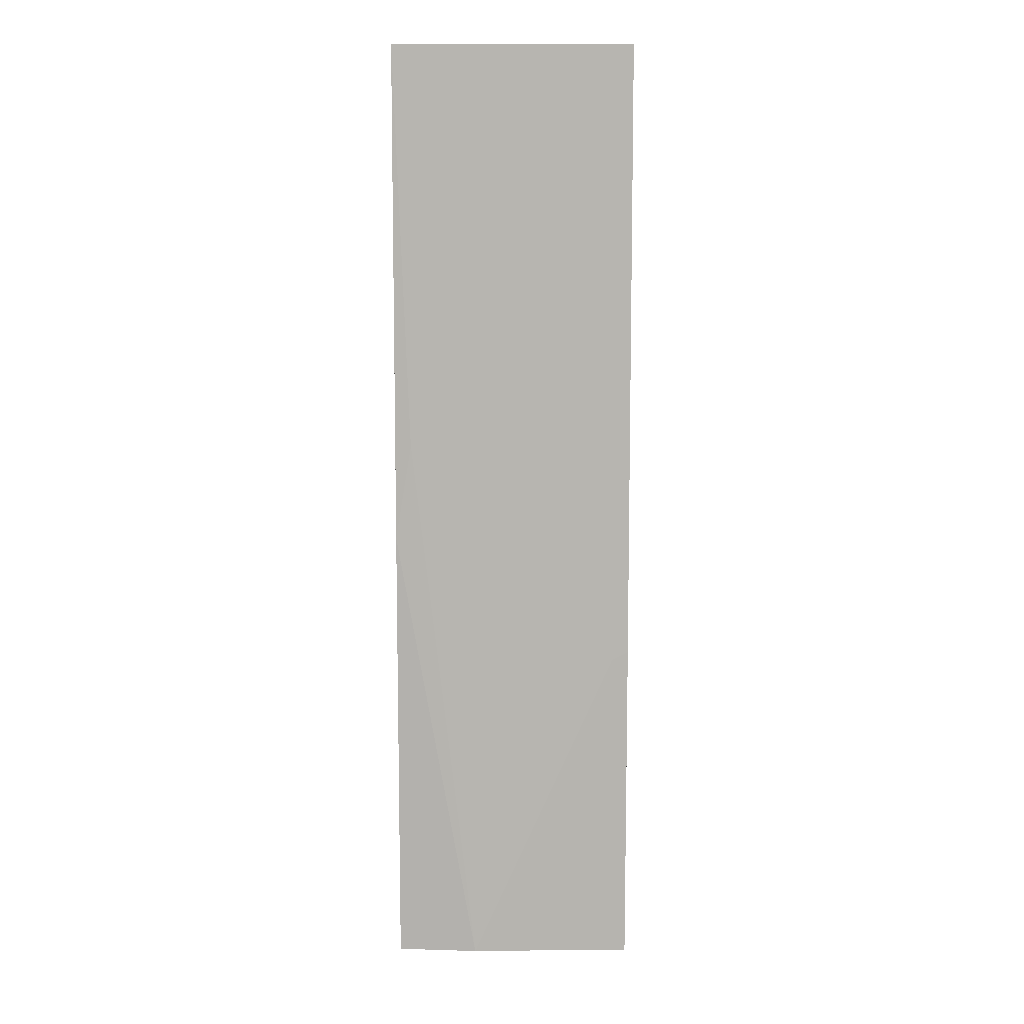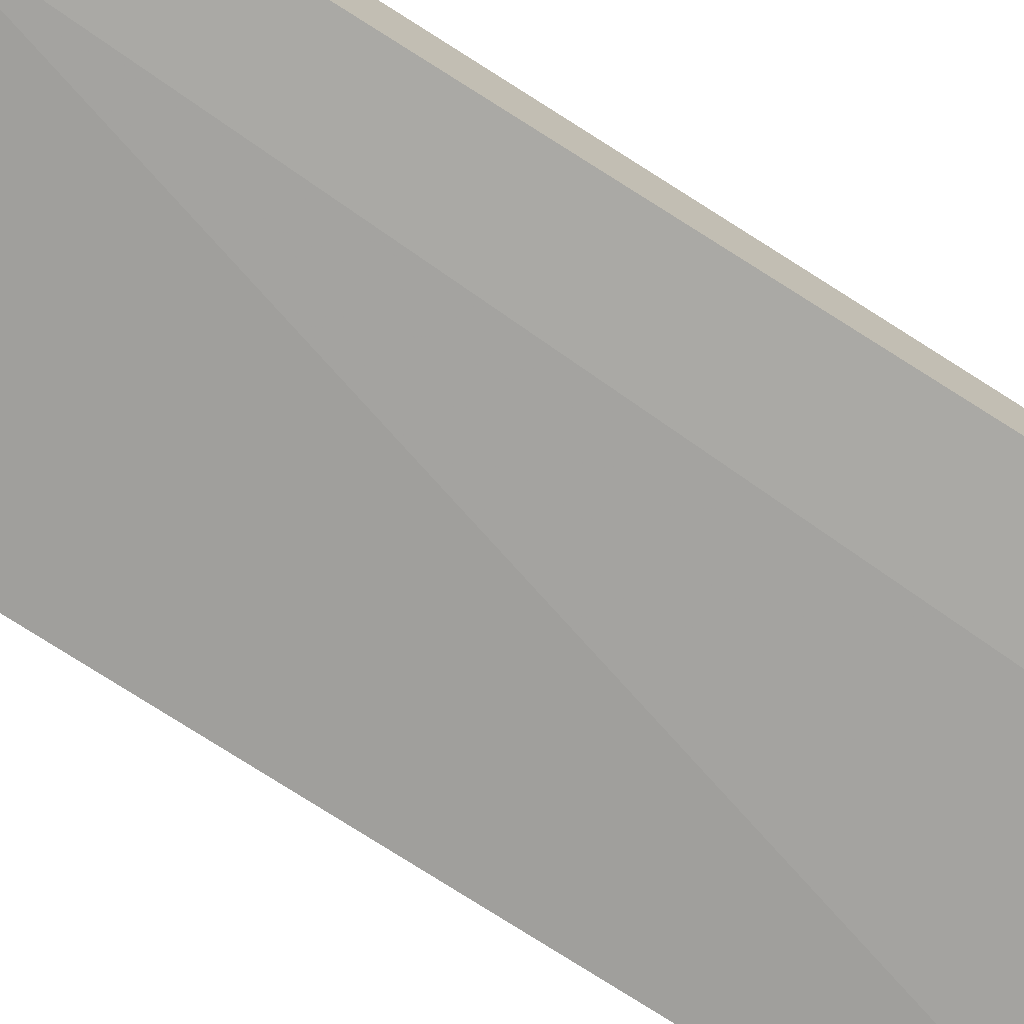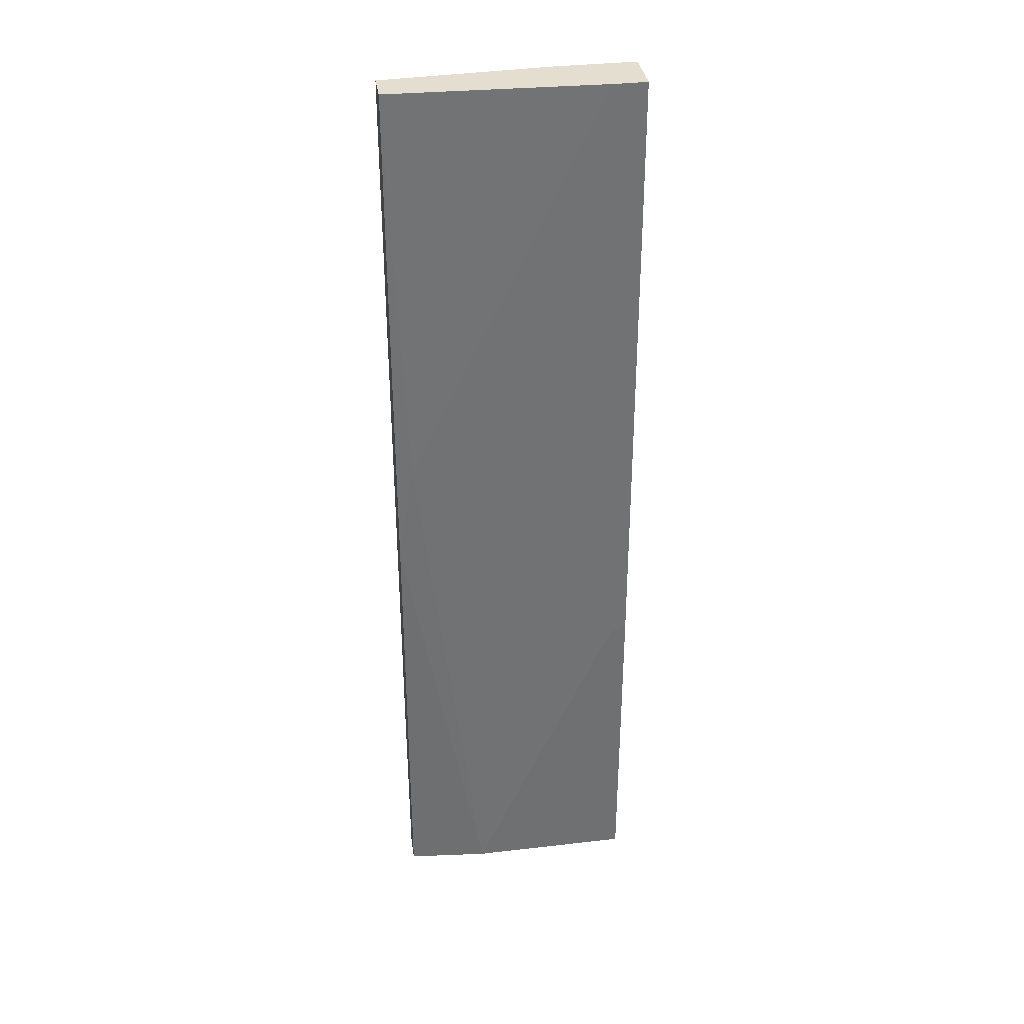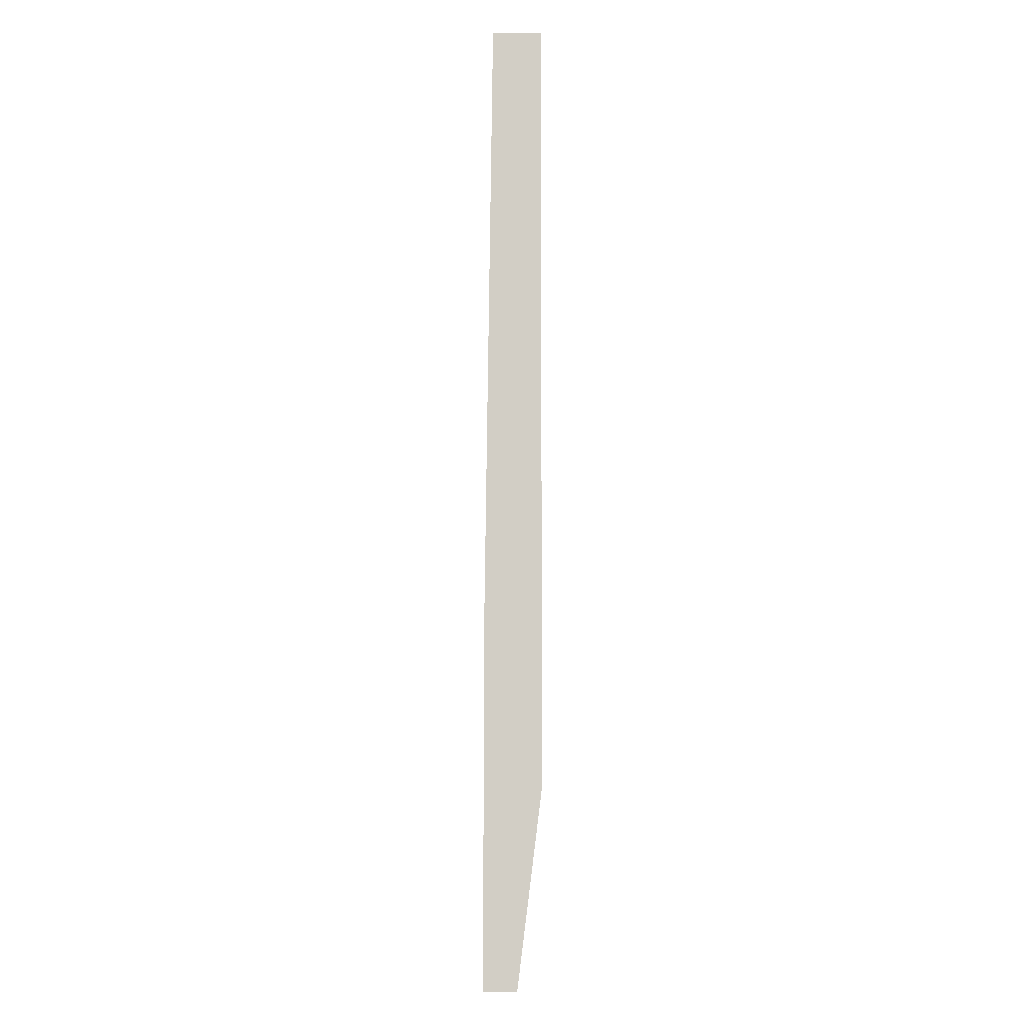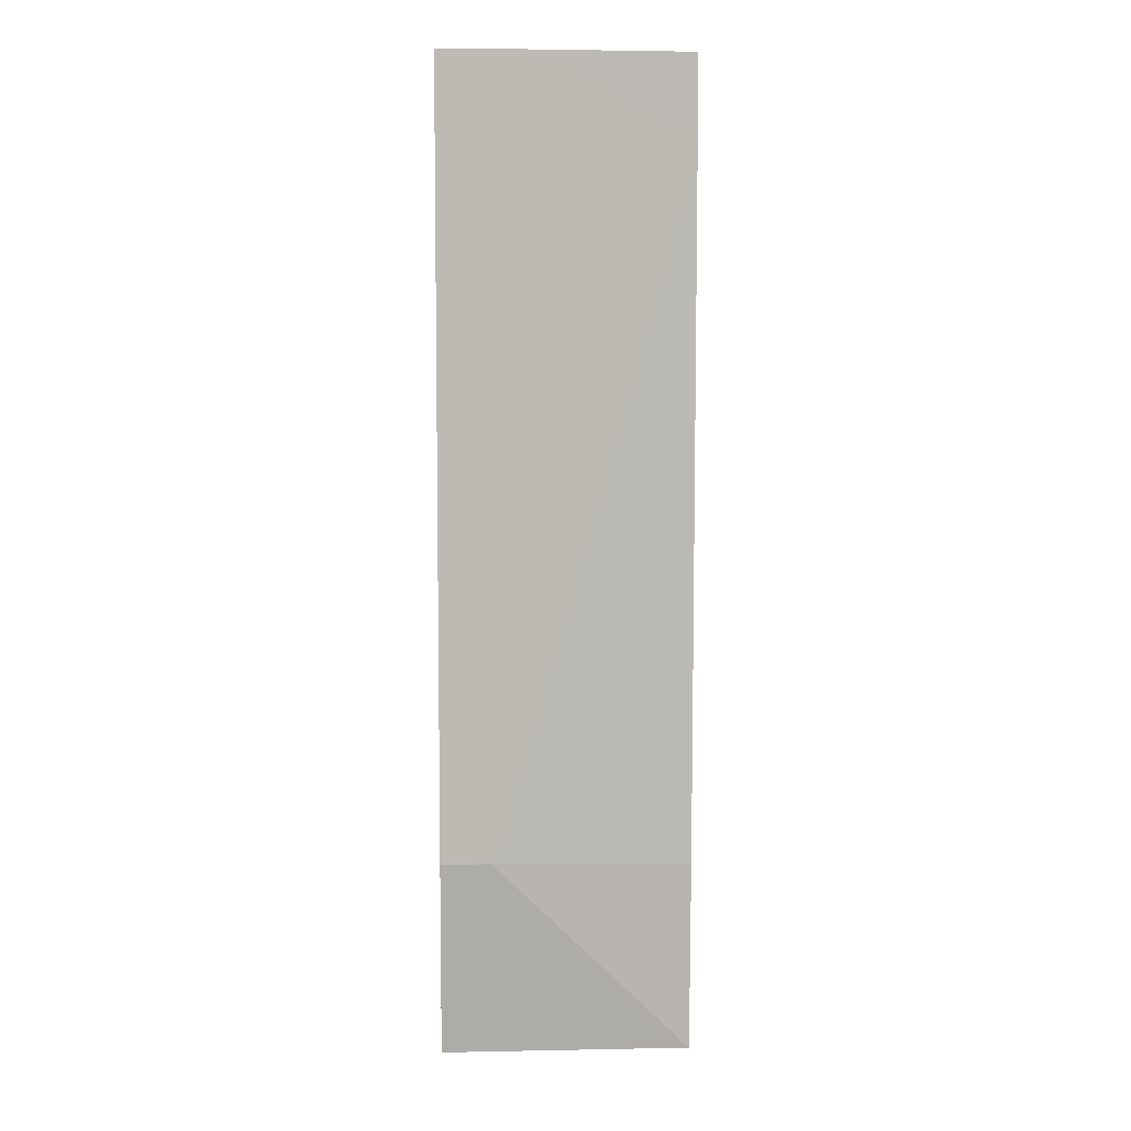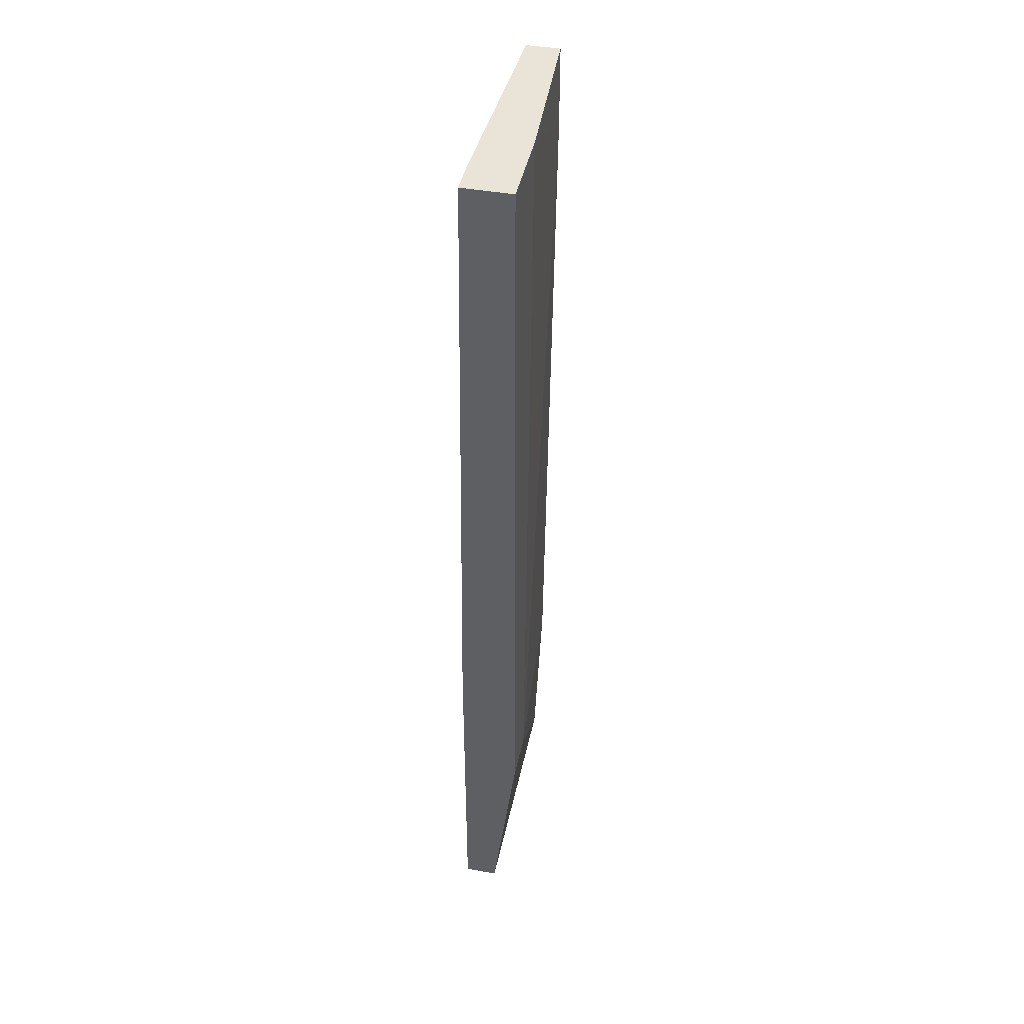
<metadata>
{"format":"obj","ext":"obj","renderer":"f3d","projection":"perspective","resolution":1024,"background":"white","views":[{"elev":9.8,"azim":178.6,"up":"+Z"},{"elev":-75.3,"azim":-122.5,"up":"+Y"},{"elev":35.7,"azim":171.3,"up":"+Z"},{"elev":-7.4,"azim":-90.4,"up":"+Z"},{"elev":6.6,"azim":-3.2,"up":"+Z"},{"elev":43.4,"azim":-78.2,"up":"+Z"}]}
</metadata>
<code>
v 0.008589 0.0231 -0.02551
v 0.008589 0.02406 -0.0476
v 0.008589 0.02214 0.05608
v 0.008589 0.02214 0.06568
v 0.008589 0.02694 -0.0476
v 0.008589 0.02694 0.006179
v 0.008589 0.02598 0.06568
v -0.01636 0.02694 0.06568
v -0.01444 0.02118 -0.02455
v 0.006667 0.02694 0.01768
v -0.02021 0.02118 -0.02455
v -0.02021 0.02118 0.06568
v -0.02021 0.02406 -0.0476
v -0.02021 0.02694 0.06568
v -0.02021 0.0279 -0.008225
v -0.02021 0.0279 -0.0476
v -0.0106 0.02118 0.06568
v -0.00101 0.0279 -0.0476
v -0.01828 0.0279 -0.009179
f 8 19 15
f 4 7 14
f 14 16 11
f 7 4 2
f 4 14 12
f 14 11 12
f 2 16 18
f 2 18 5
f 7 2 5
f 11 16 13
f 2 11 13
f 16 2 13
f 11 2 9
f 12 11 9
f 2 4 1
f 9 2 1
f 18 16 19
f 10 18 19
f 4 12 17
f 12 9 17
f 14 7 8
f 7 10 8
f 10 19 8
f 1 4 3
f 9 1 3
f 4 17 3
f 17 9 3
f 5 18 6
f 7 5 6
f 10 7 6
f 18 10 6
f 16 14 15
f 19 16 15
f 14 8 15

</code>
